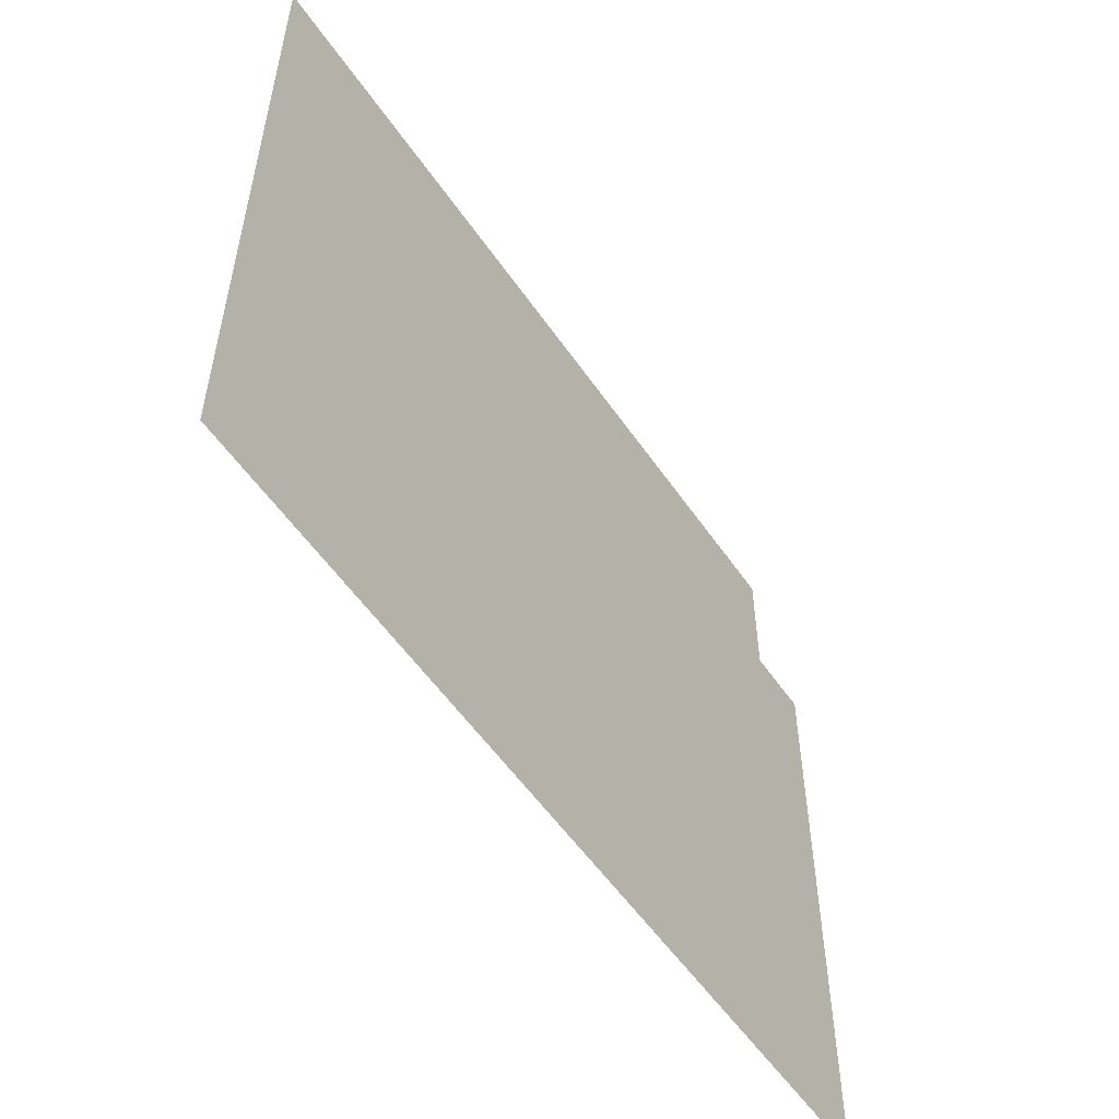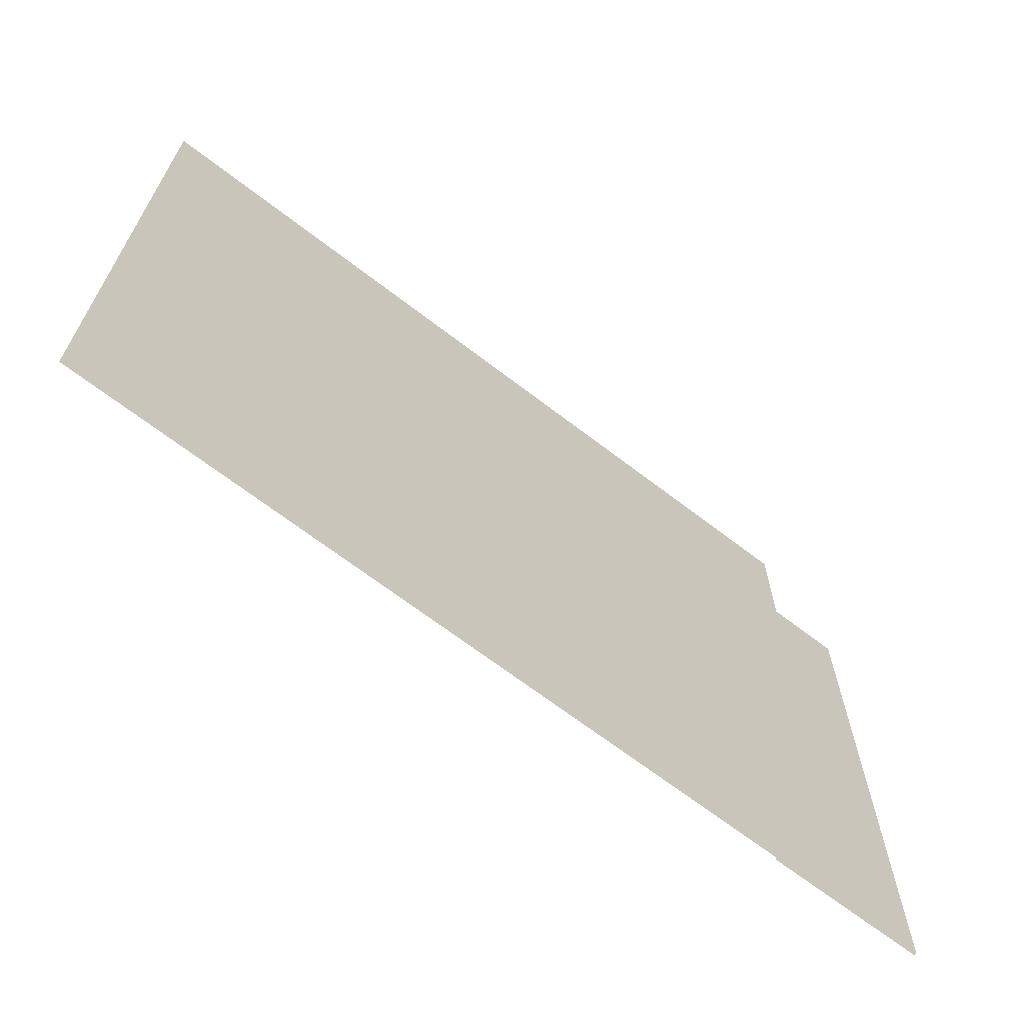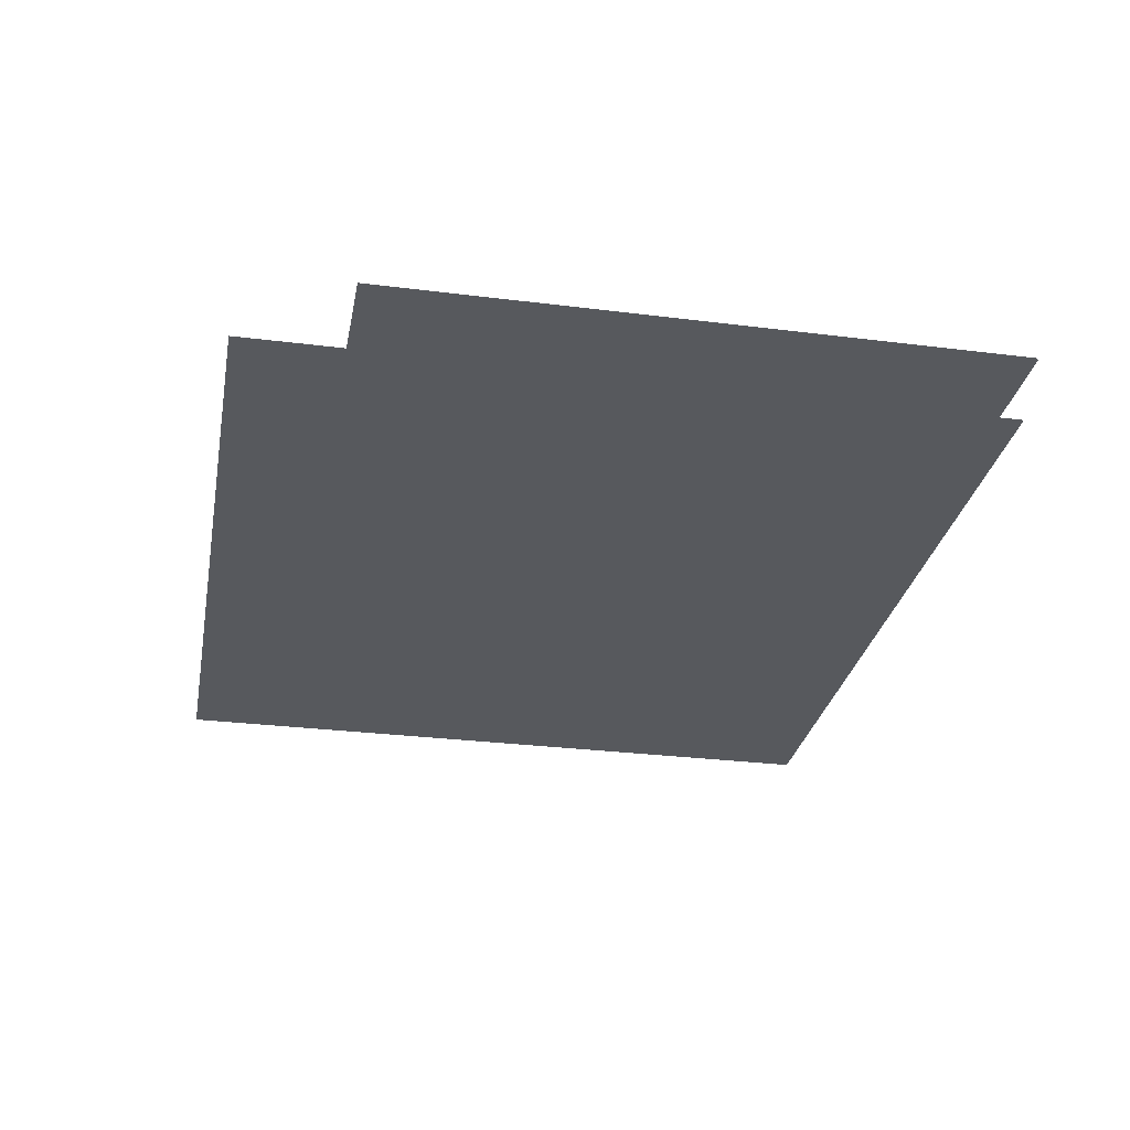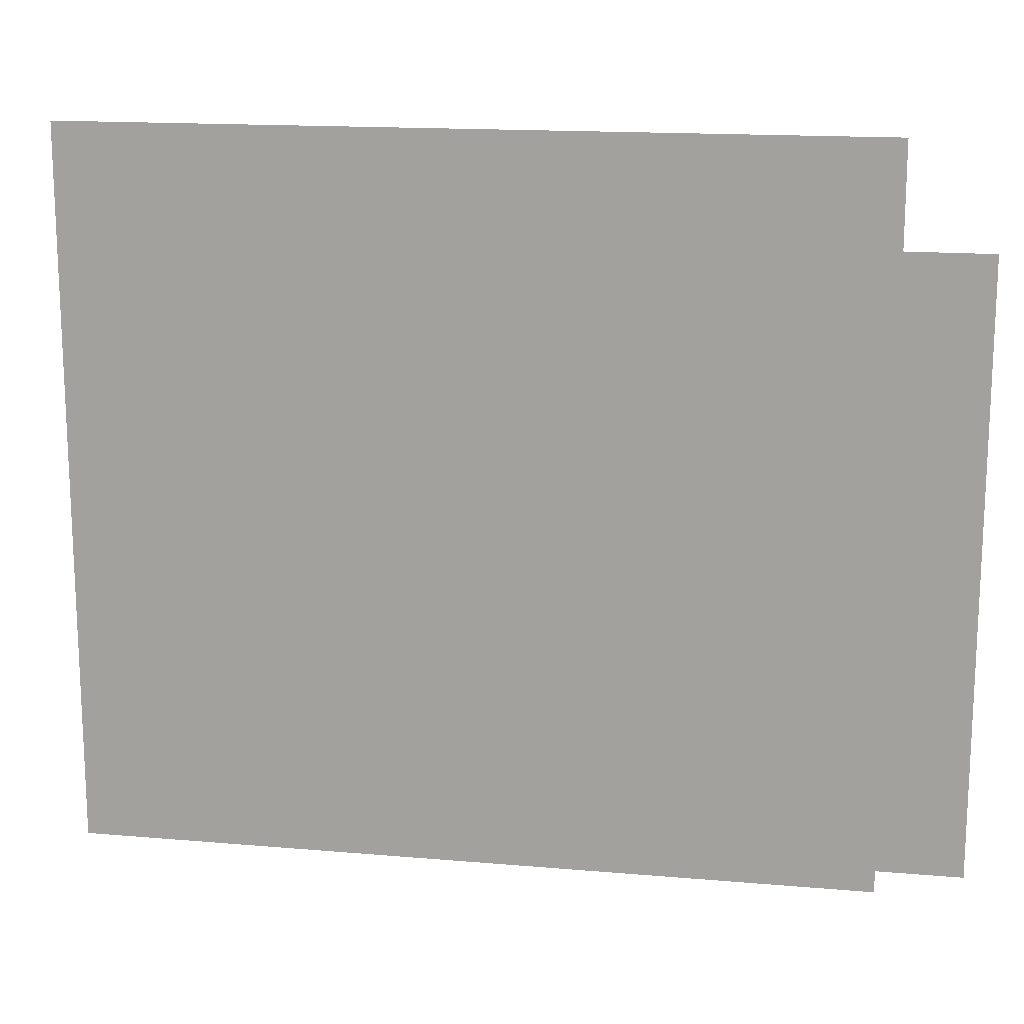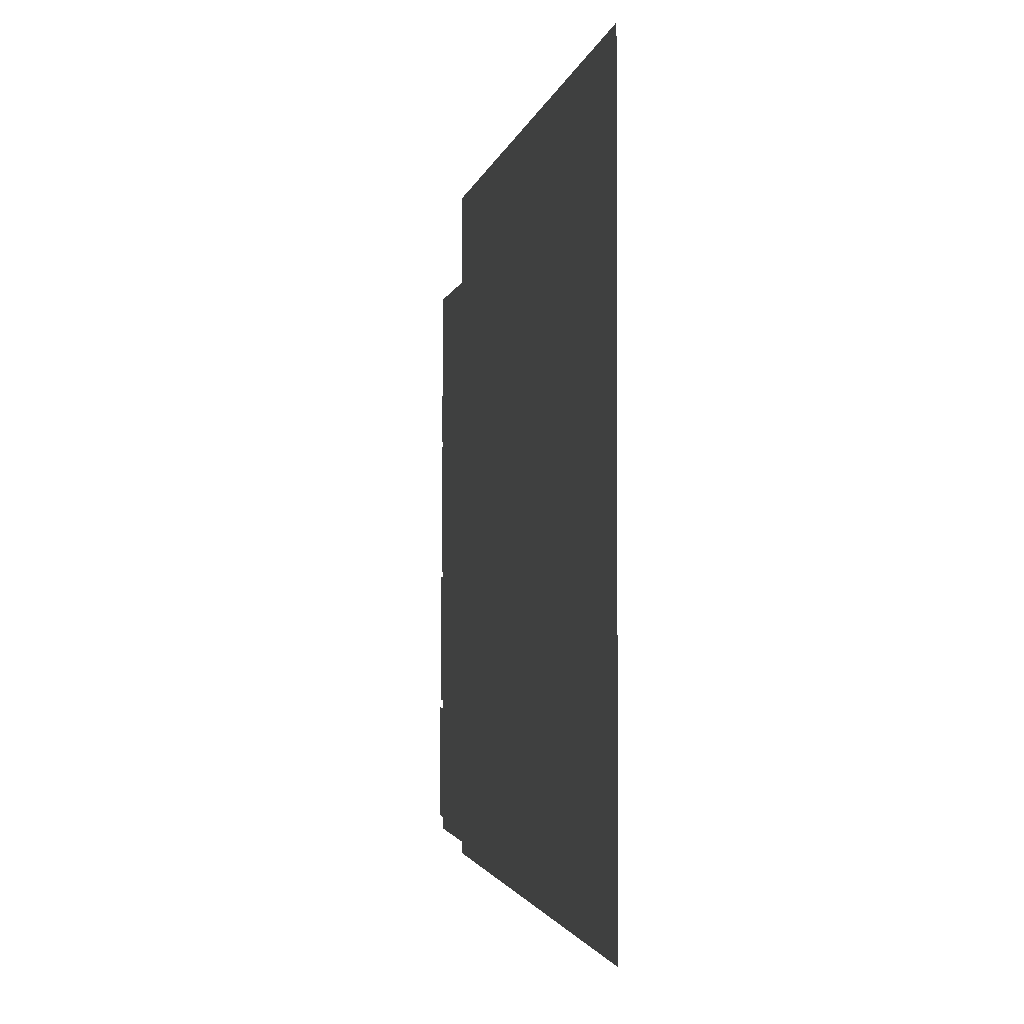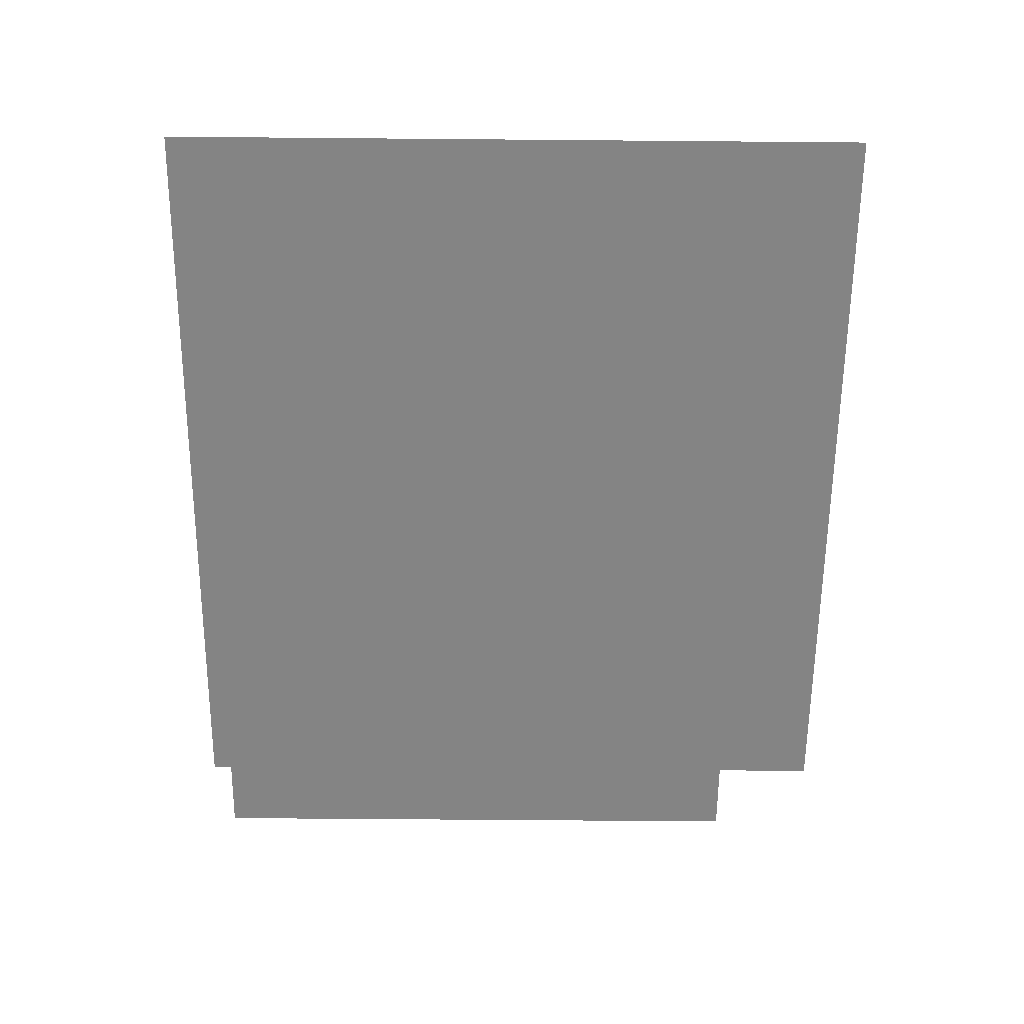
<metadata>
{"format":"obj","ext":"obj","renderer":"f3d","projection":"perspective","resolution":1024,"background":"white","views":[{"elev":-54.9,"azim":-56.1,"up":"+Z"},{"elev":-67.6,"azim":-37.6,"up":"+Z"},{"elev":-29.1,"azim":79.4,"up":"+Y"},{"elev":15.6,"azim":10.3,"up":"+Z"},{"elev":-2.1,"azim":-99.8,"up":"+Z"},{"elev":-61.4,"azim":-90.5,"up":"+Y"}]}
</metadata>
<code>
v 0.3106 -0.02393 -0.1086
v 0.6049 -0.02393 -0.1086
v 0.6049 -0.02393 0.1857
v 0.3106 -0.02393 0.1857
v -0.7777 -0.0172 1.208
v 0.7112 -0.0172 1.208
v 0.7112 -0.0172 1.427
v -0.7777 -0.0172 1.427
v 0.06642 -0.02107 0.4023
v 0.8858 -0.02107 0.4023
v 0.8858 -0.02107 0.6225
v 0.06642 -0.02107 0.6225
v -0.08217 -0.02107 0.3801
v 1.006 -0.02107 0.3801
v 1.006 -0.02107 0.6443
v -0.08217 -0.02107 0.6443
v -0.08217 -0.02107 0.3607
v 1.006 -0.02107 0.3607
v 1.006 -0.02107 0.6249
v -0.08217 -0.02107 0.6249
v -1.416 -0.02393 -0.6614
v -0.4158 -0.02393 -0.6614
v -0.4158 -0.02393 0.9497
v -1.416 -0.02393 0.9497
v -1.085 2.732e-18 0.1053
v -1.085 2.732e-18 -0.001704
v -1.085 2.732e-18 -0.03949
v -1.05 2.732e-18 -0.03949
v -0.9481 2.732e-18 -0.03949
v -0.9075 2.732e-18 -0.03949
v -0.8265 2.732e-18 -0.03949
v -0.7692 2.732e-18 -0.03949
v -0.7301 2.732e-18 -0.03949
v -0.7231 2.732e-18 -0.03949
v -0.7231 2.732e-18 -0.0006095
v -0.7231 2.732e-18 0.1075
v -0.7301 2.732e-18 0.1074
v -0.7672 2.732e-18 0.1072
v -1.053 2.732e-18 0.1055
v -1.072 2.732e-18 0.1054
v -0.7301 2.732e-18 -0.538
v -0.7758 2.732e-18 -0.538
v -0.8098 2.732e-18 -0.538
v -0.9094 2.732e-18 -0.538
v -0.9097 2.732e-18 -0.6142
v -0.7887 2.732e-18 -0.6142
v -0.7768 2.732e-18 -0.6142
v -0.7301 2.732e-18 -0.6142
v -0.7231 2.732e-18 -0.6142
v -0.7039 2.732e-18 -0.6142
v -0.7039 2.732e-18 -0.538
v -0.7231 2.732e-18 -0.5383
v -0.7231 2.732e-18 -0.538
v -0.6954 2.732e-18 0.5144
v -0.6918 2.732e-18 0.5294
v -0.8058 2.732e-18 0.5742
v -0.9052 2.732e-18 0.5732
v -0.9061 2.732e-18 0.3492
v -0.764 2.732e-18 0.3492
v -0.7445 2.732e-18 0.3492
v -0.7345 2.732e-18 0.3492
v -0.7231 2.732e-18 0.3973
v -0.5669 2.732e-18 -0.0001374
v -0.5711 2.732e-18 -0.0001503
v -0.7002 2.732e-18 -0.0005404
v -0.7081 2.732e-18 -0.0005641
v -0.7081 2.732e-18 -0.1298
v -0.7039 2.732e-18 -0.1298
v -0.5669 2.732e-18 -0.1293
v -1.239 2.732e-18 -0.1317
v -1.095 2.732e-18 -0.1312
v -1.095 2.732e-18 -0.001734
v -1.099 2.732e-18 -0.001747
v -1.233 2.732e-18 -0.00215
v -1.239 2.732e-18 -0.00217
v -0.9446 2.732e-18 -0.538
v -0.9088 2.732e-18 -0.387
v -0.9086 2.732e-18 -0.3206
v -1.046 2.732e-18 -0.3206
v -1.043 2.732e-18 -0.538
v -1.072 2.732e-18 -0.6142
v -1.041 2.732e-18 -0.6142
v -0.9627 2.732e-18 -0.6142
v -1.072 2.732e-18 -0.538
v -1.085 2.732e-18 -0.538
v -1.113 2.732e-18 -0.538
v -1.114 2.732e-18 -0.6142
v -1.085 2.732e-18 -0.6142
v -0.9081 2.732e-18 -0.1838
v -1.102 2.732e-18 0.5161
v -1.085 2.732e-18 0.4556
v -1.057 2.732e-18 0.3516
v -1.057 2.732e-18 0.3517
v -1.057 2.732e-18 0.3516
v -1.056 2.732e-18 0.3492
v -0.9806 2.732e-18 0.5724
v -1.106 2.732e-18 0.5295
v -0.7301 2.732e-18 0.2311
v -0.7624 2.732e-18 0.2313
v -0.7655 2.732e-18 0.2313
v -0.9065 2.732e-18 0.232
v -1.024 2.732e-18 0.2326
v -1.055 2.732e-18 0.2327
v -1.071 2.732e-18 0.2328
v -1.072 2.732e-18 0.2261
v -0.73 2.732e-18 0.2311
v -0.7411 2.732e-18 0.3213
v -1.057 2.732e-18 0.3492
v -1.057 2.732e-18 0.3492
v -1.124 2.732e-18 0.5162
v -1.207 2.732e-18 0.2069
v -1.075 2.732e-18 0.2069
v -1.113 2.732e-18 0.5567
v -0.6778 2.732e-18 0.5143
v -0.6874 2.732e-18 0.5482
v -0.727 2.732e-18 0.2069
v -0.5915 2.732e-18 0.2069
v -0.7729 2.732e-18 -0.3206
v -0.8701 2.732e-18 -0.3206
v -0.8931 2.732e-18 -0.3206
v -0.9753 2.732e-18 0.8251
v -1.033 2.732e-18 0.5719
v -1.029 2.732e-18 0.572
v -0.7723 2.732e-18 0.5746
v -0.7711 2.732e-18 0.5746
v -0.8268 2.732e-18 0.8251
v -1.206 2.732e-18 0.2043
v -1.085 2.732e-18 0.1715
v -1.085 2.732e-18 0.2039
v -0.7215 2.732e-18 0.2029
v -0.5959 2.732e-18 0.2025
v -0.7648 0 0.2345
v -1.019 0 0.2331
v -1.069 0 0.2328
v -1.073 0 0.1053
v -0.9816 0 0.1058
v -0.7973 0 0.107
v -0.7279 0 0.1074
v -0.727 0 0.2288
v -0.7278 0 0.2347
v -0.7396 0 0.3336
v -0.7419 0 0.3522
v -0.904 0 0.3502
v -1.053 0 0.3483
v -1.056 0 0.3482
v -1.07 0 0.2328
v -0.9076 0 -0.03989
v -0.9102 0 -0.3165
v -0.7687 0 -0.3165
v -0.7634 0 -0.03989
v -1.053 0 -0.03989
v -1.051 0 -0.1314
v -1.047 0 -0.3165
v -0.7729 0 -0.5361
v -0.9123 0 -0.5368
v -0.913 0 -0.6142
v -0.7744 0 -0.6142
v -0.7011 0 -0.6142
v -0.7026 0 -0.5357
v -1.043 0 -0.5374
v -1.1 0 -0.5377
v -1.117 0 -0.5378
v -1.117 0 -0.6142
v -1.041 0 -0.6142
v -1.239 0 -0.03989
v -1.239 0 -0.1314
v -1.093 0 -0.1314
v -1.091 0 -0.03989
v -1.091 0 -0.001267
v -1.232 0 -0.002088
v -1.239 0 -0.00213
v -0.7111 0 -0.03989
v -0.7111 0 -0.1016
v -0.7105 0 -0.1314
v -0.5669 0 -0.1314
v -0.5669 0 -0.03989
v -0.5669 0 0.00177
v -0.5703 0 0.00175
v -0.6968 0 0.001017
v -0.7111 0 0.0009334
v -1.21 0 0.2049
v -1.204 0 0.2049
v -1.074 0 0.2049
v -1.055 0 0.3541
v -1.107 0 0.5287
v -1.116 0 0.5602
v -1.172 0 0.3468
v -1.203 0 0.232
v -0.7242 0 0.2049
v -0.7213 0 0.2049
v -0.5962 0 0.2049
v -0.5921 0 0.2049
v -0.6001 0 0.2355
v -0.6307 0 0.3537
v -0.6831 0 0.5558
v -0.6904 0 0.527
v -0.7349 0 0.3523
v -0.7287 0 0.0008318
v -1.076 0 -0.001184
v -1.077 0 -0.03989
v -0.729 0 -0.03989
v -1.103 0 -0.001335
v -1.077 0 0.2049
v -0.99 0 0.5731
v -0.9019 0 0.5731
v -0.798 0 0.5731
v -0.9714 0 0.8251
v -1.027 0 0.5731
v -0.7727 0 0.5731
v -0.8236 0 0.8251
v -1.846 -0.01197 -1.444
v 1.433 -0.01197 -1.444
v 1.433 -0.01197 1.535
v -1.846 -0.01197 1.535
v -1.736 0.007693 -1.277
v 1.324 0.007693 -1.277
v 1.324 0.007693 1.039
v -1.736 0.007693 1.039
v 1.135 0.01795 -1.366
v 1.779 0.01795 -1.366
v 1.779 0.01795 1.114
v 1.135 0.01795 1.114
v 1.523 0.03903 0.438
v 1.715 0.03903 0.438
v 1.715 0.03903 1.085
v 1.523 0.03903 1.085
v 1.135 0.02583 -1.366
v 1.779 0.02583 -1.366
v 1.779 0.02583 1.114
v 1.135 0.02583 1.114
v 1.523 0.03903 -0.1714
v 1.715 0.03903 -0.1714
v 1.715 0.03903 0.4107
v 1.523 0.03903 0.4107
v 1.523 0.04684 -0.7641
v 1.712 0.04684 -0.7641
v 1.712 0.04684 -0.1938
v 1.523 0.04684 -0.1938
v 1.462 0.04684 -1.3
v 1.715 0.04684 -1.3
v 1.715 0.04684 -0.7994
v 1.462 0.04684 -0.7994
v -0.09168 -0.02107 0.3813
v 0.9969 -0.02107 0.3813
v 0.9969 -0.02107 0.6455
v -0.09168 -0.02107 0.6455
g meter_face_whole locator1 group
f 1 2 3 4
g meter_face_half locator1 group
f 1 2 3 4
g text_cog_disguises group
f 5 6 7 8
g text_merit_progress group
f 9 10 11 12
g text_cashbuck_progress group
f 13 14 15 16
g text_jury_notice_progress group
f 13 14 15 16
g text_ready4promotion group
f 17 18 19 20
g tube group
f 21 22 23 24
g hip robot group
f 25 26 27 28 29 30 31 32 33 34 35 36 37 38 39 40
g lShoe robot group
f 41 42 43 44 45 46 47 48 49 50 51 52 53
g lShoulder robot group
f 54 55 56 57 58 59 60 61 62
g lHand robot group
f 63 64 65 66 67 68 69
g rHand robot group
f 70 71 72 73 74 75
g rLowleg robot group
f 76 44 77 78 79 80
g rShoe robot group
f 81 82 83 45 44 76 80 84 85 86 87 88
g rUpleg robot group
f 29 28 79 78 89 30
g rShoulder robot group
f 90 91 92 93 94 95 58 57 96 97
g waist robot group
f 38 37 98 99 100 101 102 103 104 105 40 39
g chest robot group
f 100 99 98 106 107 60 59 58 95 108 109 104 103 102 101
g rUparm robot group
f 110 111 112 105 104 109 92 91 90 97 113
g lUparm robot group
f 114 115 55 54 62 61 107 106 116 117
g lLowleg robot group
f 77 44 43 42 118 119 120 78
g lUpleg robot group
f 120 119 118 32 31 30 89 78
g face robot group
f 121 122 123 96 57 56 124 125 126
g rLowarm robot group
f 127 74 73 128 129
g lLowarm robot group
f 130 65 64 131
g waist robot_hole group
f 132 133 134 135 136 137 138 139 140
g chest robot_hole group
f 141 142 143 144 145 146 134 133 132 140
g lUpleg robot_hole group
f 147 148 149 150
g rUpleg robot_hole group
f 151 152 153 148 147
g lShoe robot_hole group
f 154 155 156 157 158 159
g rShoe robot_hole group
f 160 161 162 163 164 156 155
g rHand robot_hole group
f 165 166 167 168 169 170 171
g lHand robot_hole group
f 172 173 174 175 176 177 178 179 180
g rUparm robot_hole group
f 181 182 183 146 145 184 185 186 187 188
g lUparm robot_hole group
f 189 190 191 192 193 194 195 196 197 141 140 139
g hip robot_hole group
f 198 138 137 136 135 199 200 151 147 150 201
g rLowarm robot_hole group
f 182 170 202 203
g lLowarm robot_hole group
f 178 191 190 179
g rShoulder robot_hole group
f 204 185 184 144 143 205
g lShoulder robot_hole group
f 196 206 205 143 142 197
g face robot_hole group
f 207 208 204 205 206 209 210
g lLowleg robot_hole group
f 149 148 155 154
g rLowleg robot_hole group
f 148 153 160 155
g pipe_frame group
f 211 212 213 214
g base group
f 215 216 217 218
g page1 group
f 219 220 221 222
g tab1 group
f 223 224 225 226
g page2 group
f 227 228 229 230
g tab2 group
f 231 232 233 234
g page3 group
f 227 228 229 230
g tab3 group
f 235 236 237 238
g page4 group
f 227 228 229 230
g tab4 group
f 239 240 241 242
g text_stock_option_progress group
f 243 244 245 246

</code>
